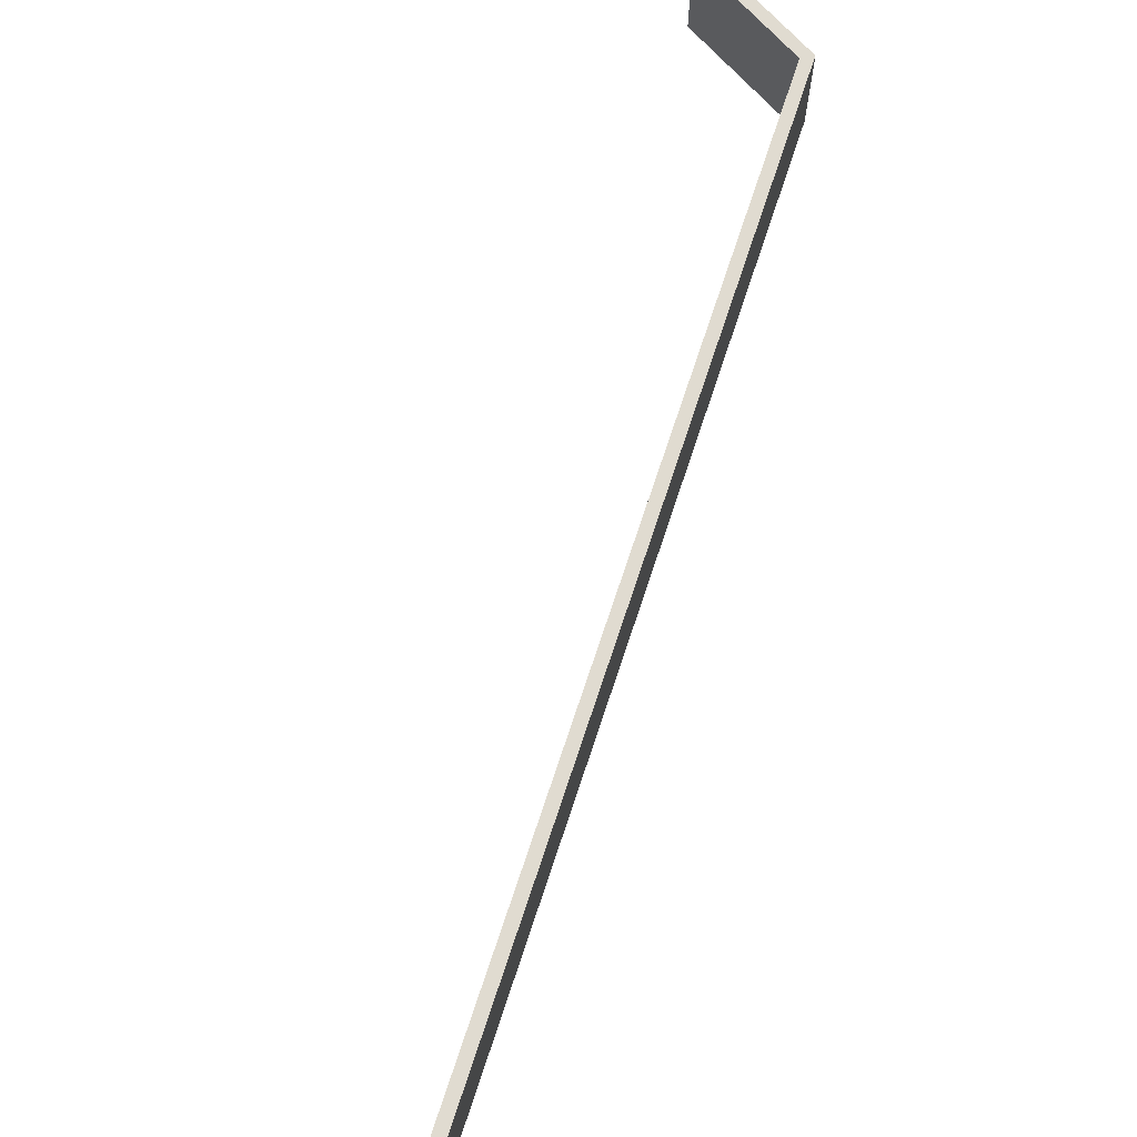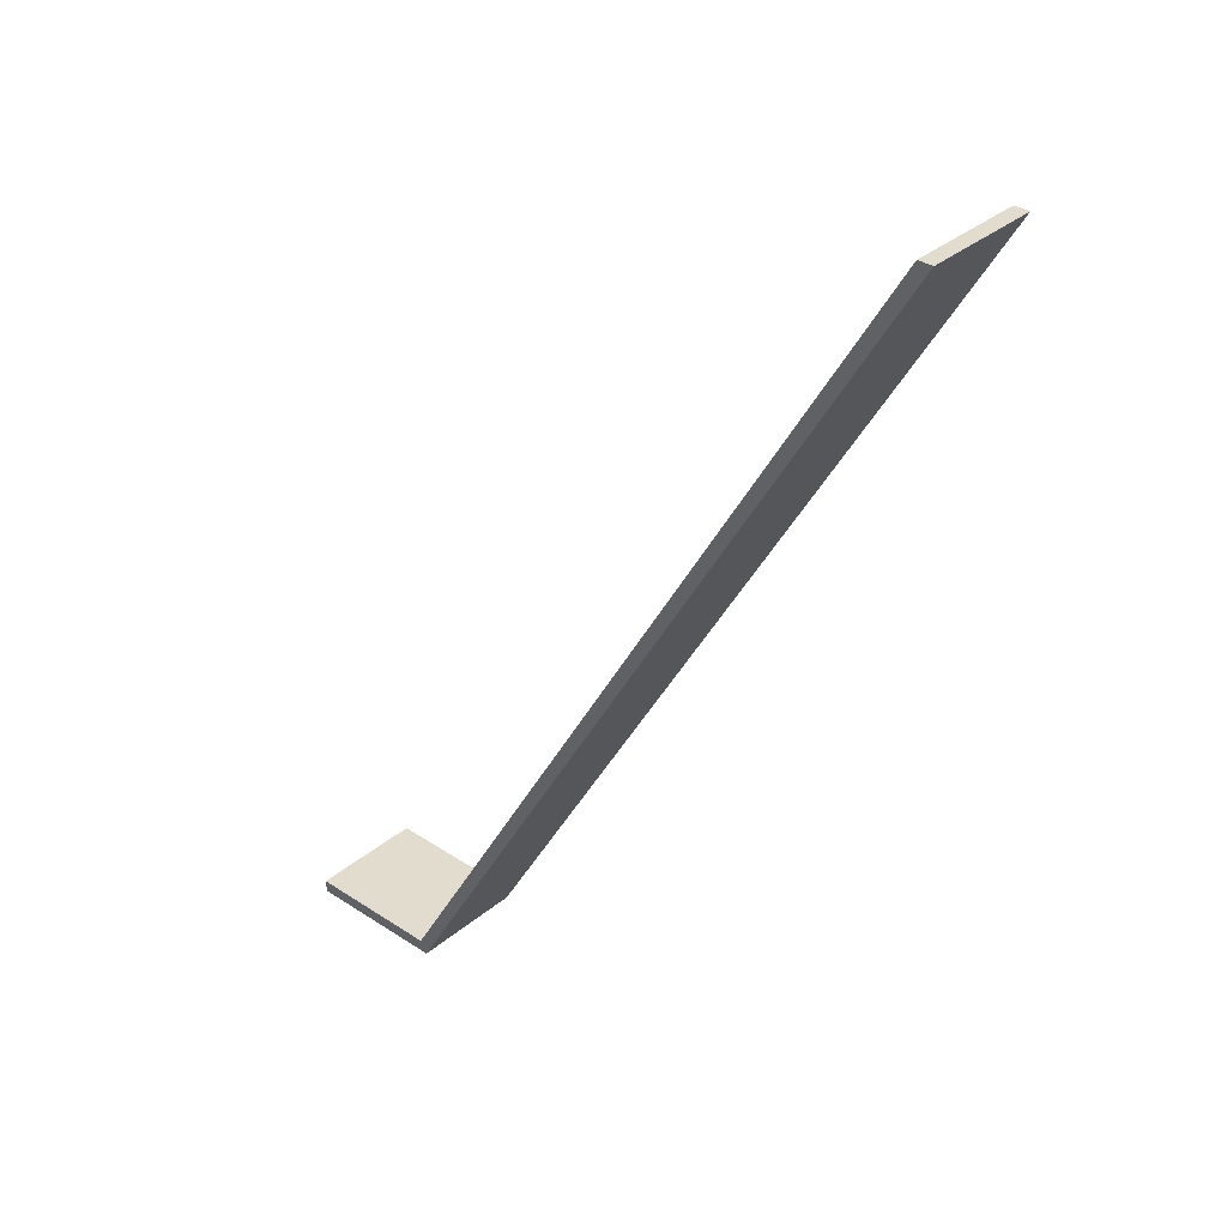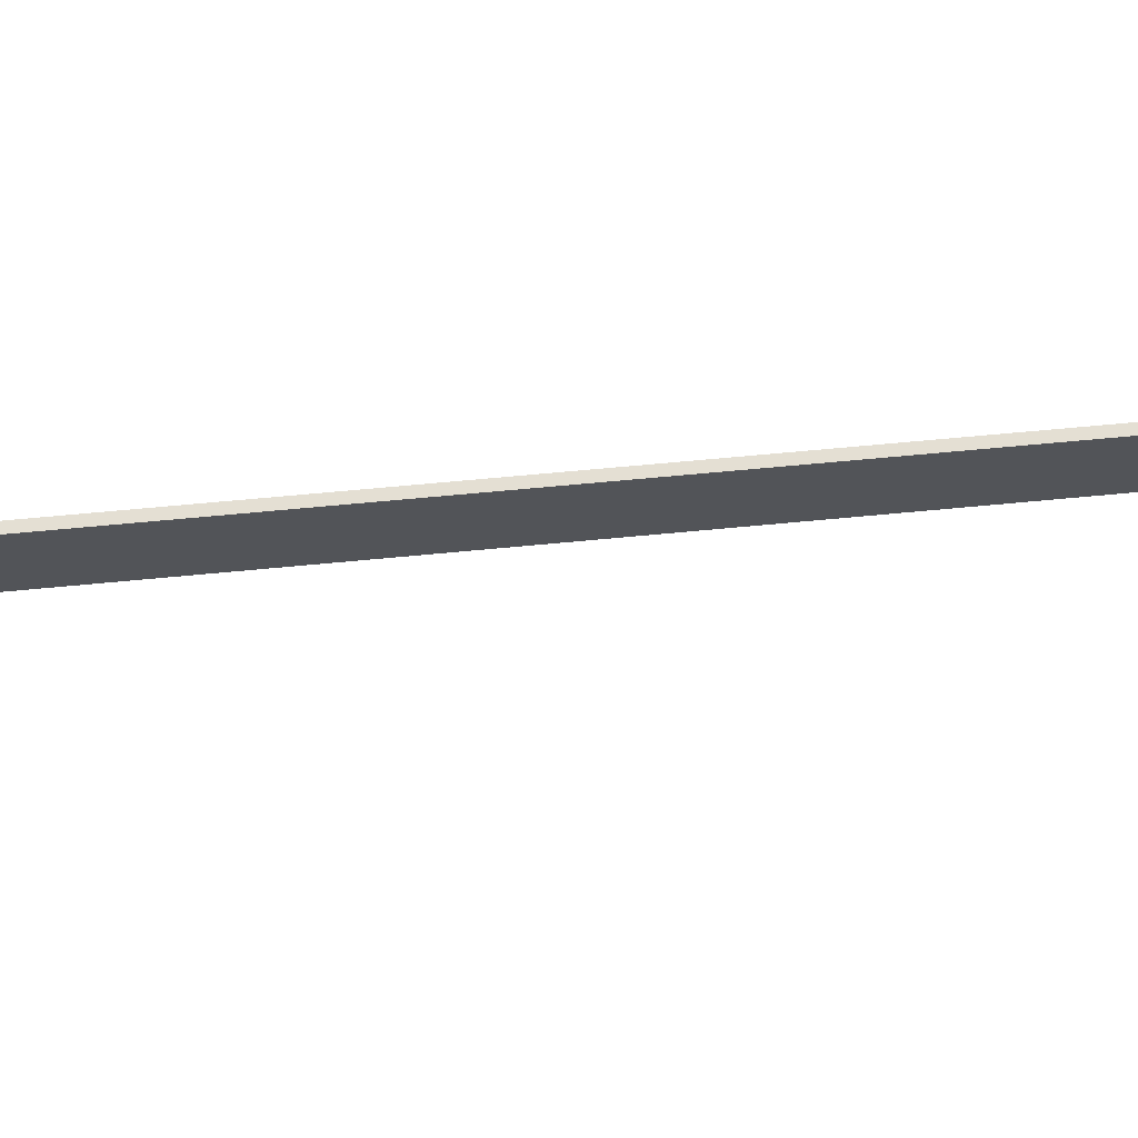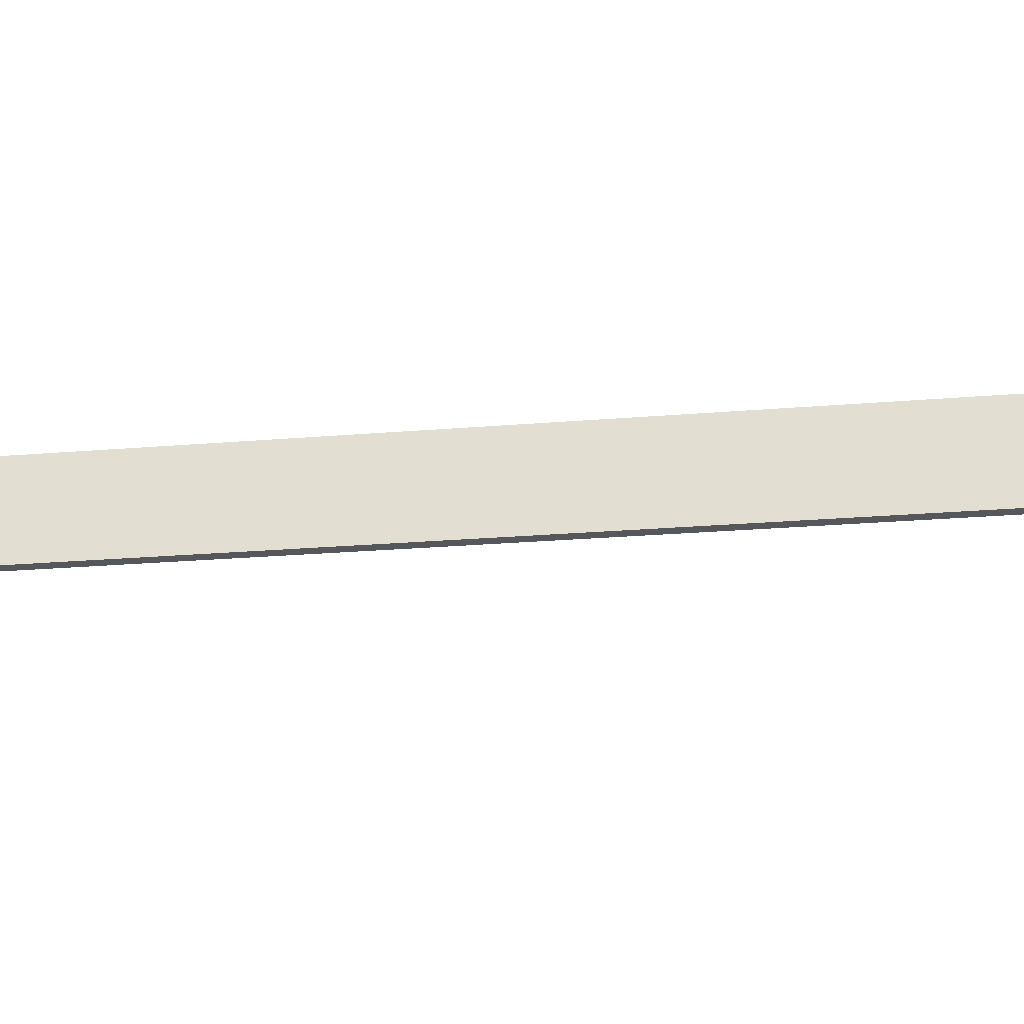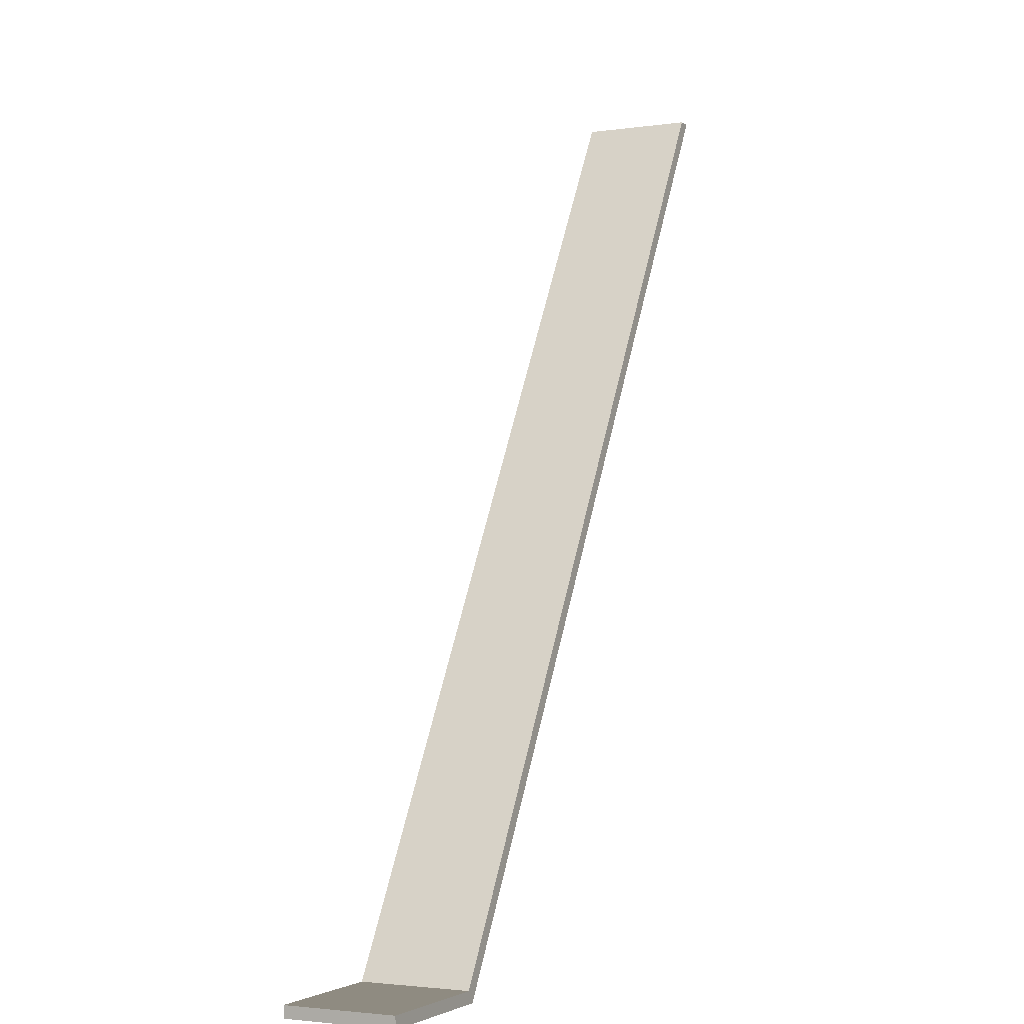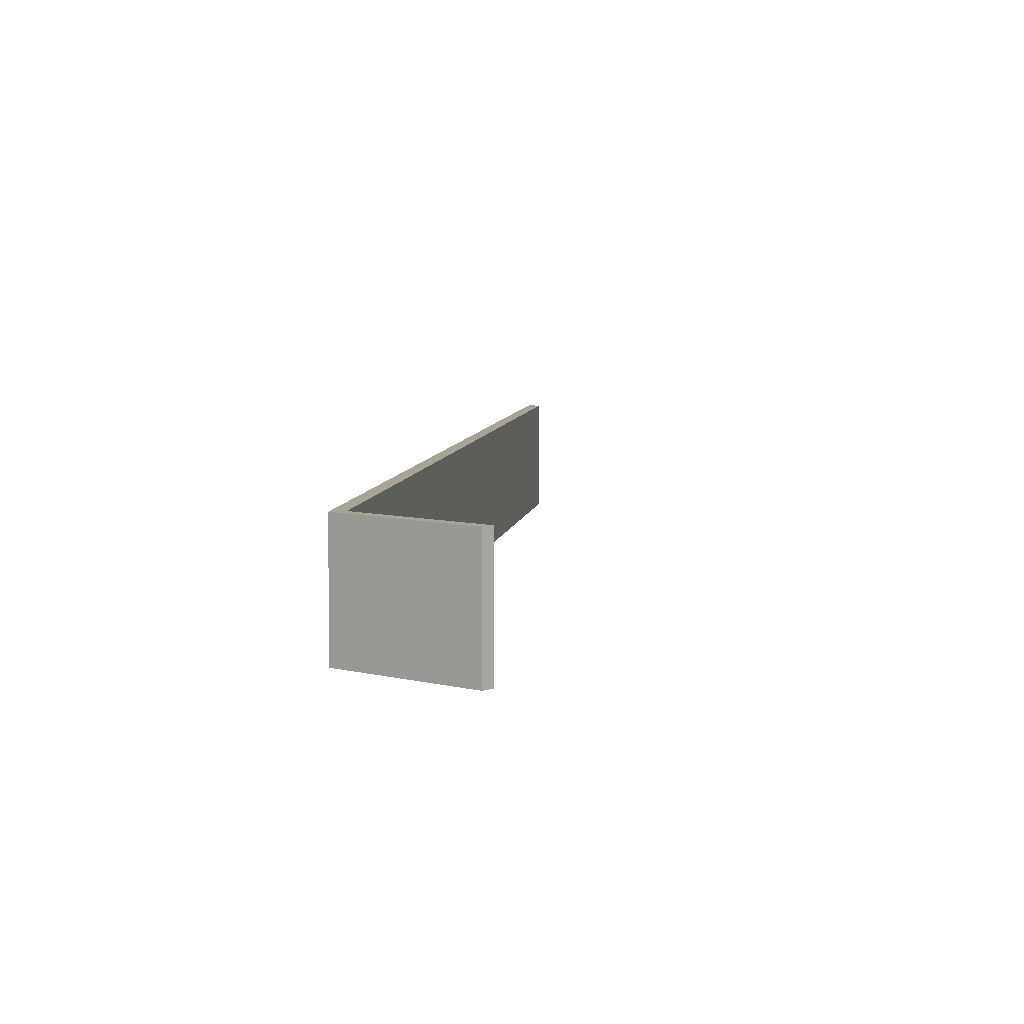
<metadata>
{"format":"obj","ext":"obj","renderer":"f3d","projection":"perspective","resolution":1024,"background":"white","views":[{"elev":69.9,"azim":-131.8,"up":"+Z"},{"elev":34.1,"azim":-138.2,"up":"+Y"},{"elev":66.4,"azim":114.5,"up":"+Z"},{"elev":-27.3,"azim":-52.9,"up":"+Z"},{"elev":-2.6,"azim":116.6,"up":"+Y"},{"elev":6.7,"azim":38.2,"up":"+Z"}]}
</metadata>
<code>
v 98.27 -14.97 4
v 98.31 -14.54 4
v 93.53 -14.54 4
v 75.03 17.5 4
v 74.53 17.5 4
v 93.27 -14.97 4
v 98.31 -14.54 0
v 98.27 -14.97 0
v 93.27 -14.97 0
v 74.53 17.5 0
v 75.03 17.5 0
v 93.53 -14.54 0
v 75.03 17.5 0
v 74.53 17.5 0
v 74.53 17.5 4
v 75.03 17.5 4
v 93.53 -14.54 0
v 75.03 17.5 0
v 75.03 17.5 4
v 93.53 -14.54 4
v 98.27 -14.97 0
v 98.31 -14.54 0
v 98.31 -14.54 4
v 98.27 -14.97 4
v 74.53 17.5 0
v 93.27 -14.97 0
v 93.27 -14.97 4
v 74.53 17.5 4
v 98.31 -14.54 0
v 93.53 -14.54 0
v 93.53 -14.54 4
v 98.31 -14.54 4
v 93.27 -14.97 0
v 98.27 -14.97 0
v 98.27 -14.97 4
v 93.27 -14.97 4
f 2 3 1
f 1 3 6
f 6 3 4
f 6 4 5
f 7 8 12
f 12 8 9
f 12 9 11
f 11 9 10
f 13 14 16
f 16 14 15
f 17 18 20
f 20 18 19
f 21 22 24
f 24 22 23
f 25 26 28
f 28 26 27
f 29 30 32
f 32 30 31
f 33 34 36
f 36 34 35

</code>
